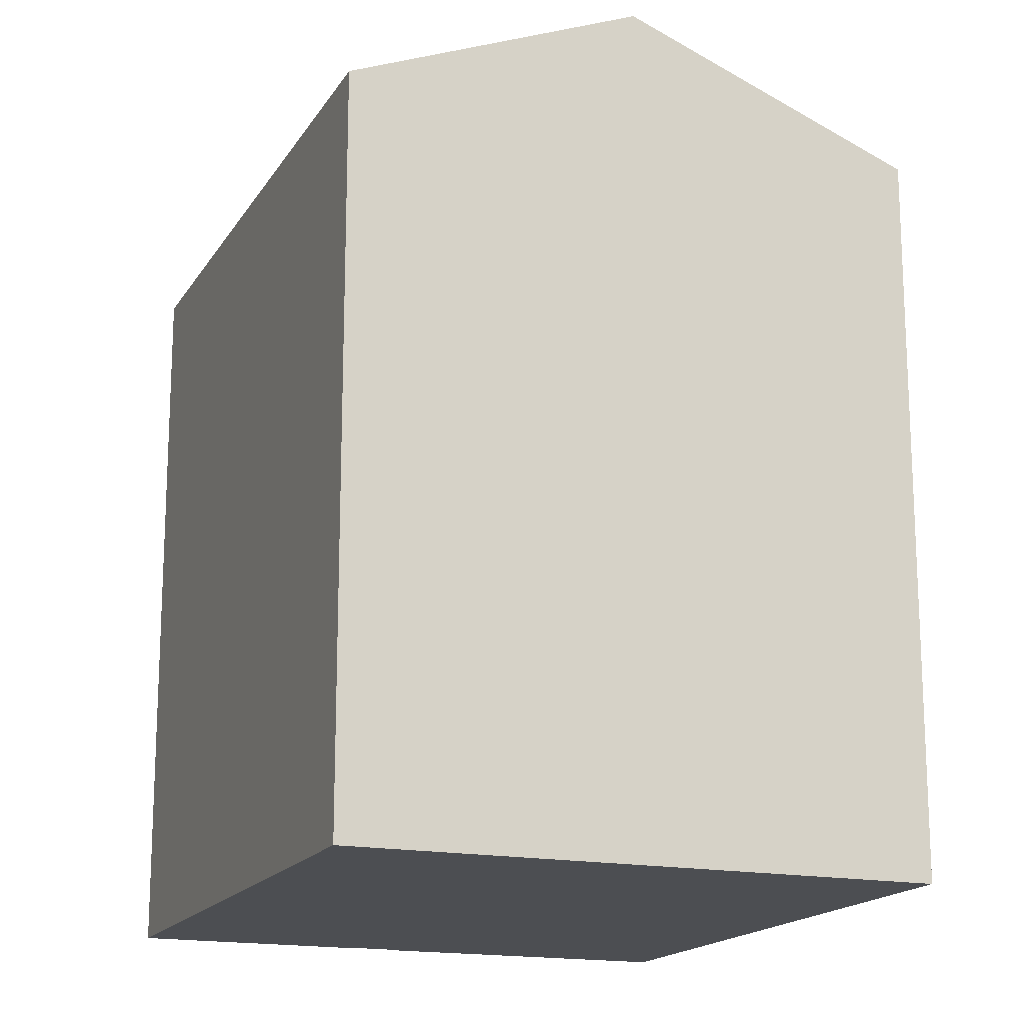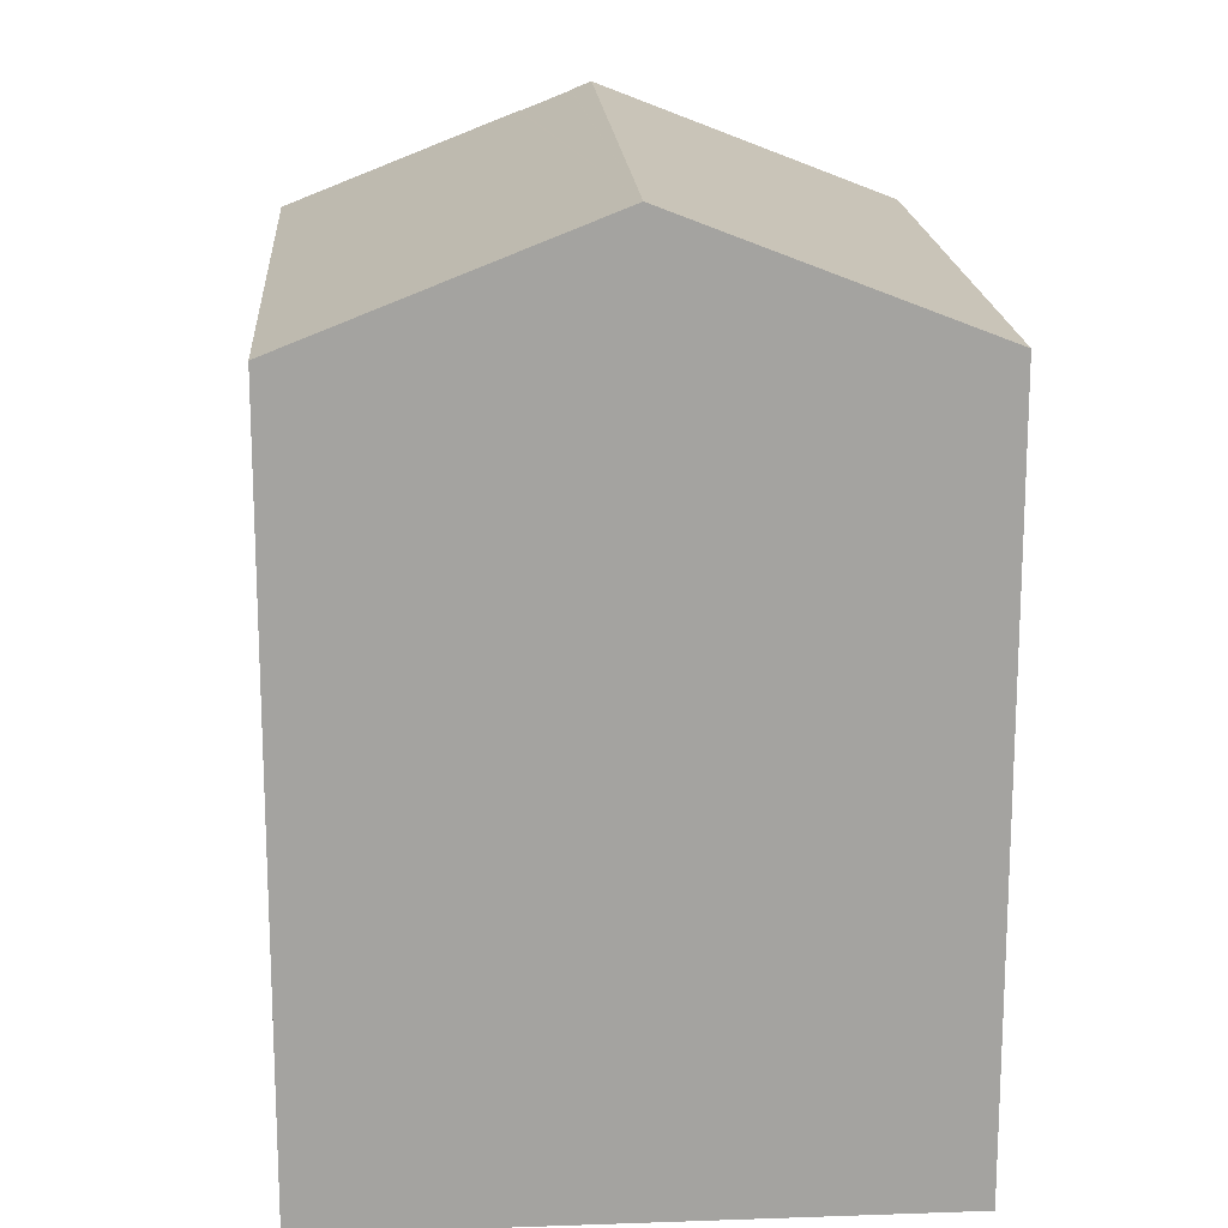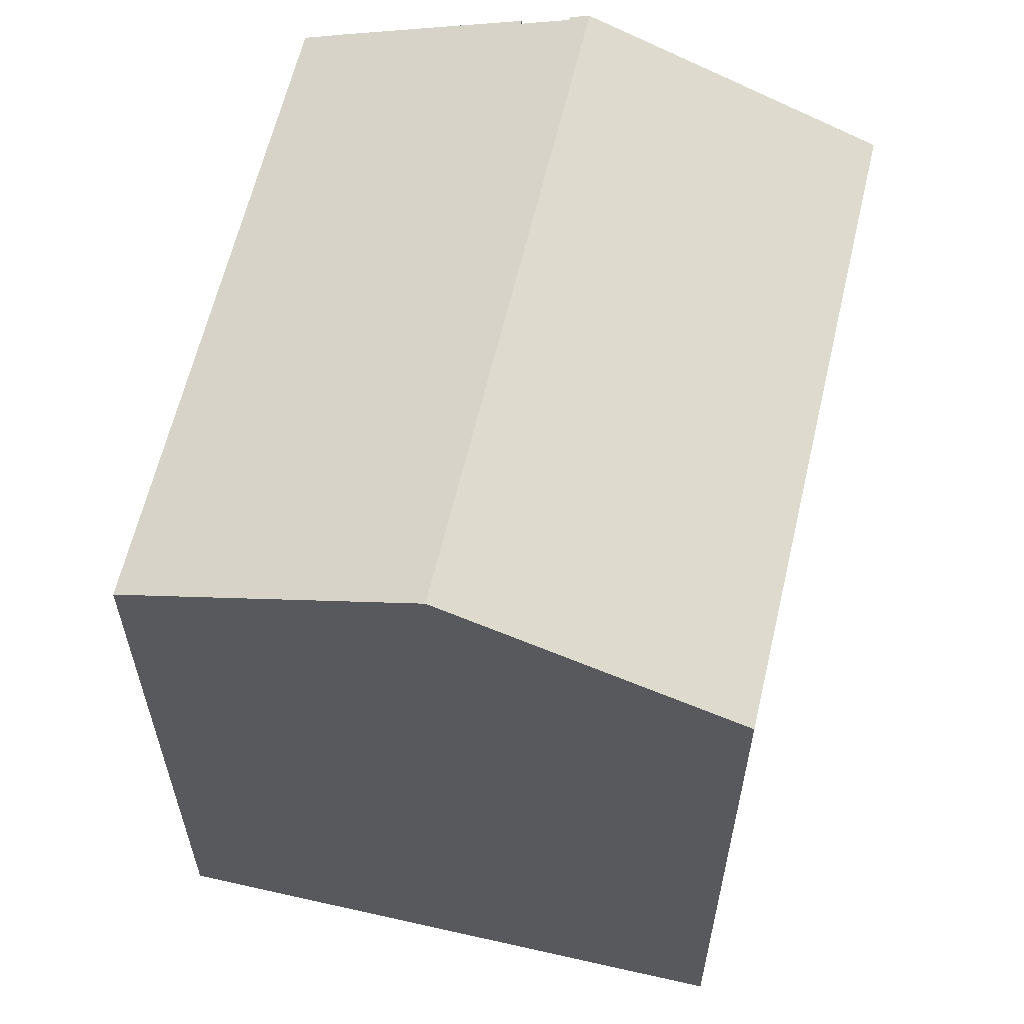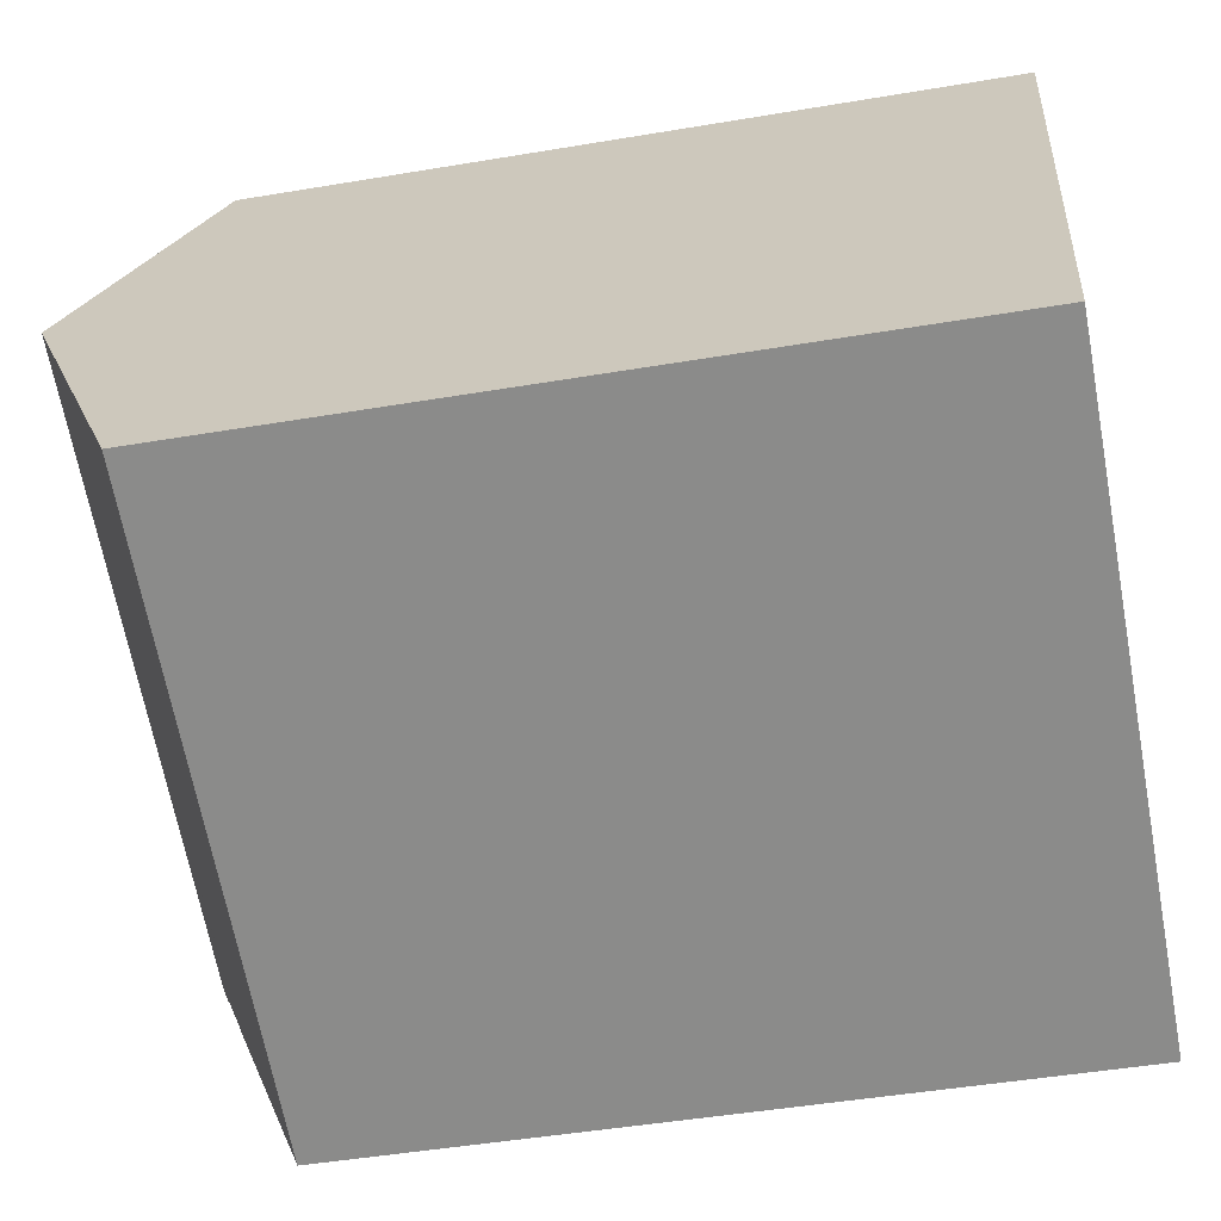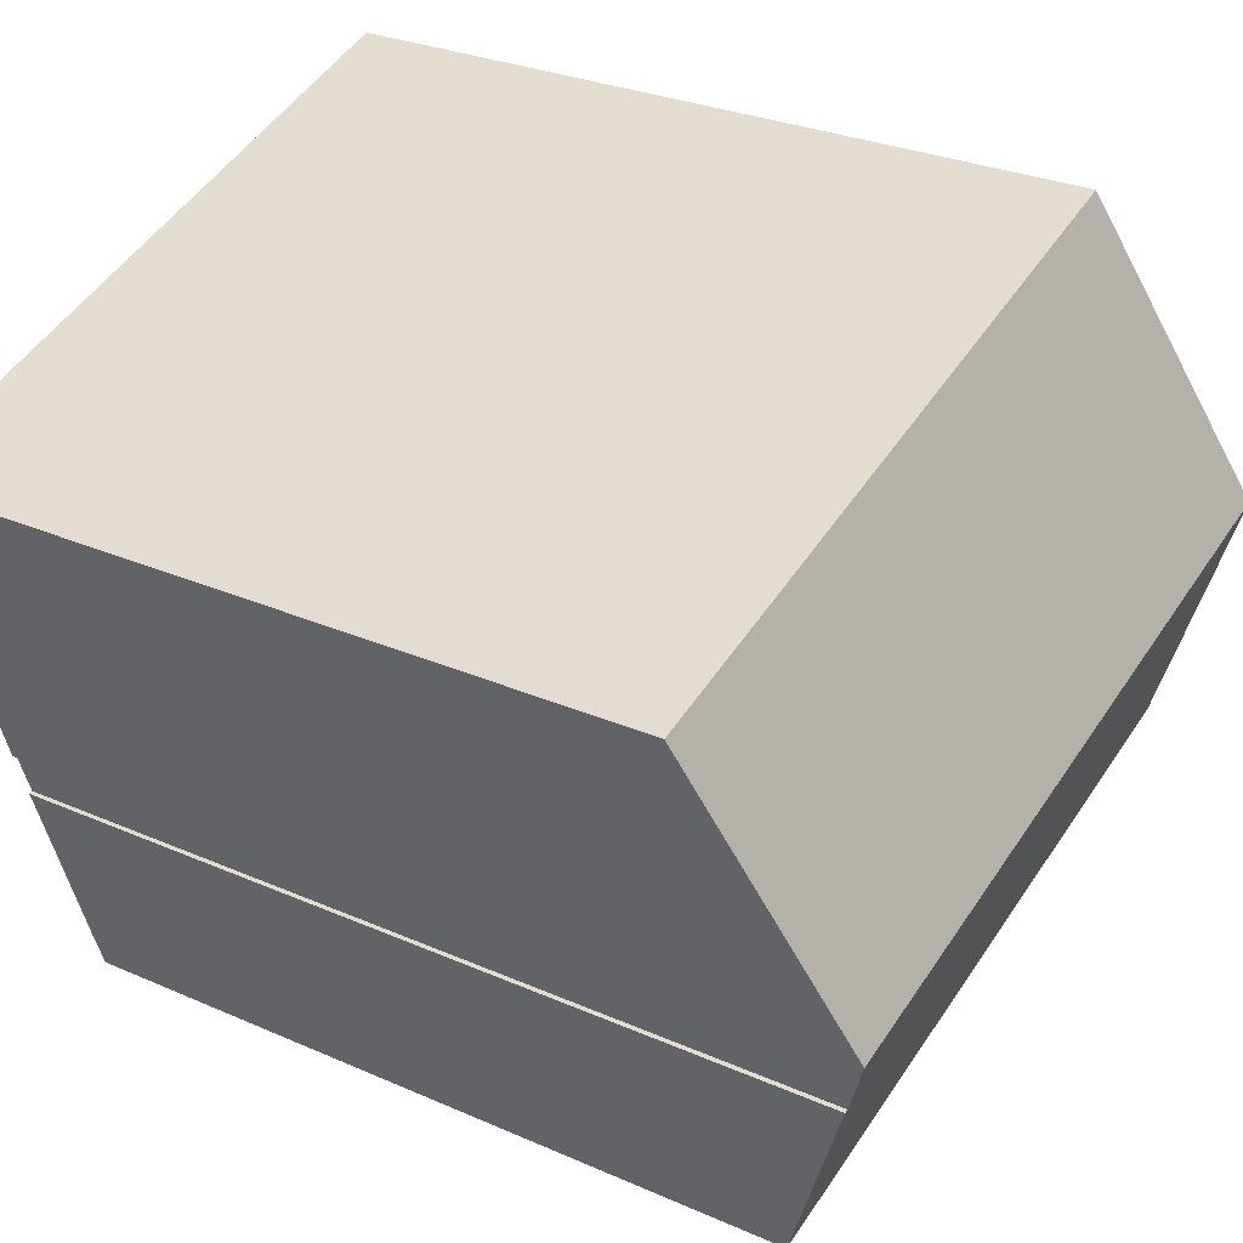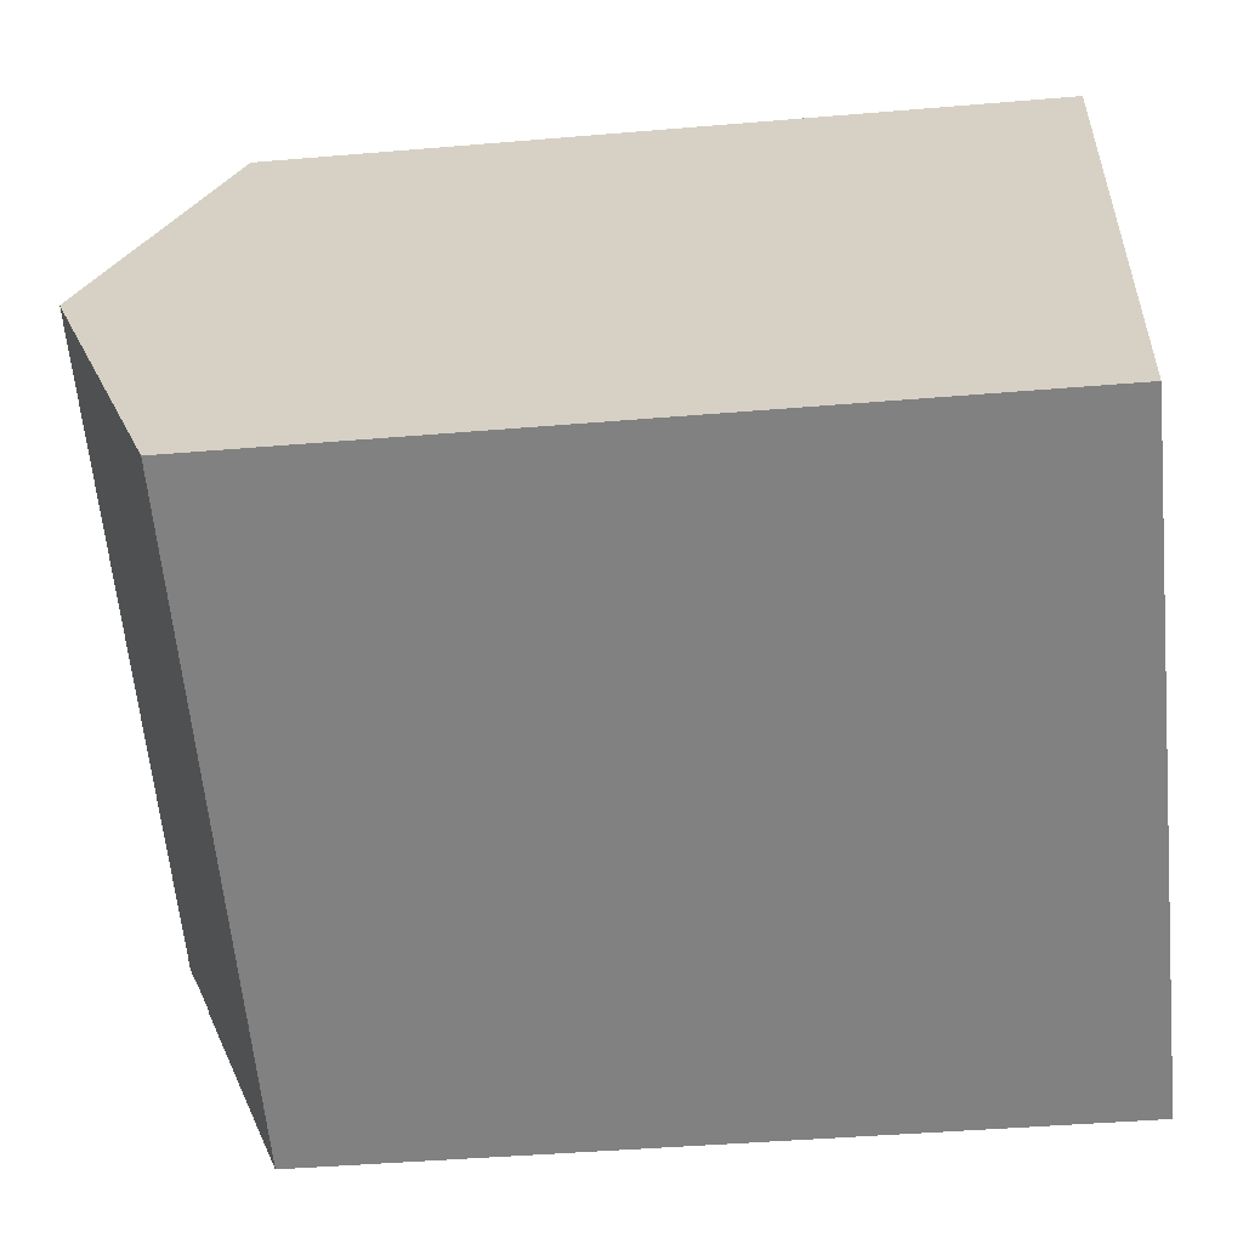
<metadata>
{"format":"obj","ext":"obj","renderer":"f3d","projection":"perspective","resolution":1024,"background":"white","views":[{"elev":-16.9,"azim":-93.3,"up":"+Y"},{"elev":17.6,"azim":-75.4,"up":"+Y"},{"elev":61.7,"azim":-58.4,"up":"+Y"},{"elev":-46.1,"azim":-79.0,"up":"+Z"},{"elev":27.8,"azim":124.1,"up":"+Z"},{"elev":-42.5,"azim":-84.2,"up":"+Z"}]}
</metadata>
<code>
v  17 15.43 7.452
v  1.987 17.87 5.898
v  3.977 15.42 11.8
v  15.09 17.87 1.544
v  16.76 15.75 6.674
v  14.98 17.73 1.205
v  14.97 17.71 1.155
v  14.89 17.71 1.173
v  14.57 17.31 0.222
v  14.63 17.3 0.157
v  13.4 15.78 -3.517
v  0 15.43 9.446e-16
v  13.1 15.43 -4.353
v  14.65 -1.212e-17 0.198
v  14.65 17.31 0.198
v  13.1 2.665e-16 -4.353
v  14.63 -9.613e-18 0.157
v  13.4 2.154e-16 -3.517
v  17 -4.563e-16 7.452
v  14.98 -7.378e-17 1.205
v  14.97 -7.072e-17 1.155
v  16.76 -4.087e-16 6.674
v  15.09 -9.454e-17 1.544
v  14.89 -7.183e-17 1.173
v  14.57 -1.359e-17 0.222
v  0 0 0
v  3.977 -7.228e-16 11.8
v  1.987 -3.611e-16 5.898
g defaultobject
f 1 2 3
f 2 1 4
f 4 1 5
f 4 6 2
f 7 2 6
f 8 2 7
f 9 2 8
f 10 2 9
f 11 2 10
f 12 2 11
f 13 12 11
f 14 10 15
f 10 14 11
f 11 14 13
f 13 14 16
f 16 14 17
f 16 17 18
f 19 5 1
f 5 19 4
f 4 19 6
f 6 19 7
f 7 19 20
f 7 20 21
f 20 19 22
f 20 22 23
f 24 9 8
f 9 24 25
f 16 12 13
f 12 16 26
f 21 8 7
f 8 21 24
f 26 2 12
f 2 26 3
f 3 26 27
f 27 26 28
f 3 19 1
f 19 3 27
f 25 15 9
f 15 25 14
f 28 19 27
f 19 28 26
f 19 26 25
f 25 26 16
f 19 25 22
f 22 25 24
f 25 16 17
f 25 17 14
f 17 16 18
f 24 23 22
f 23 24 20
f 20 24 21

</code>
